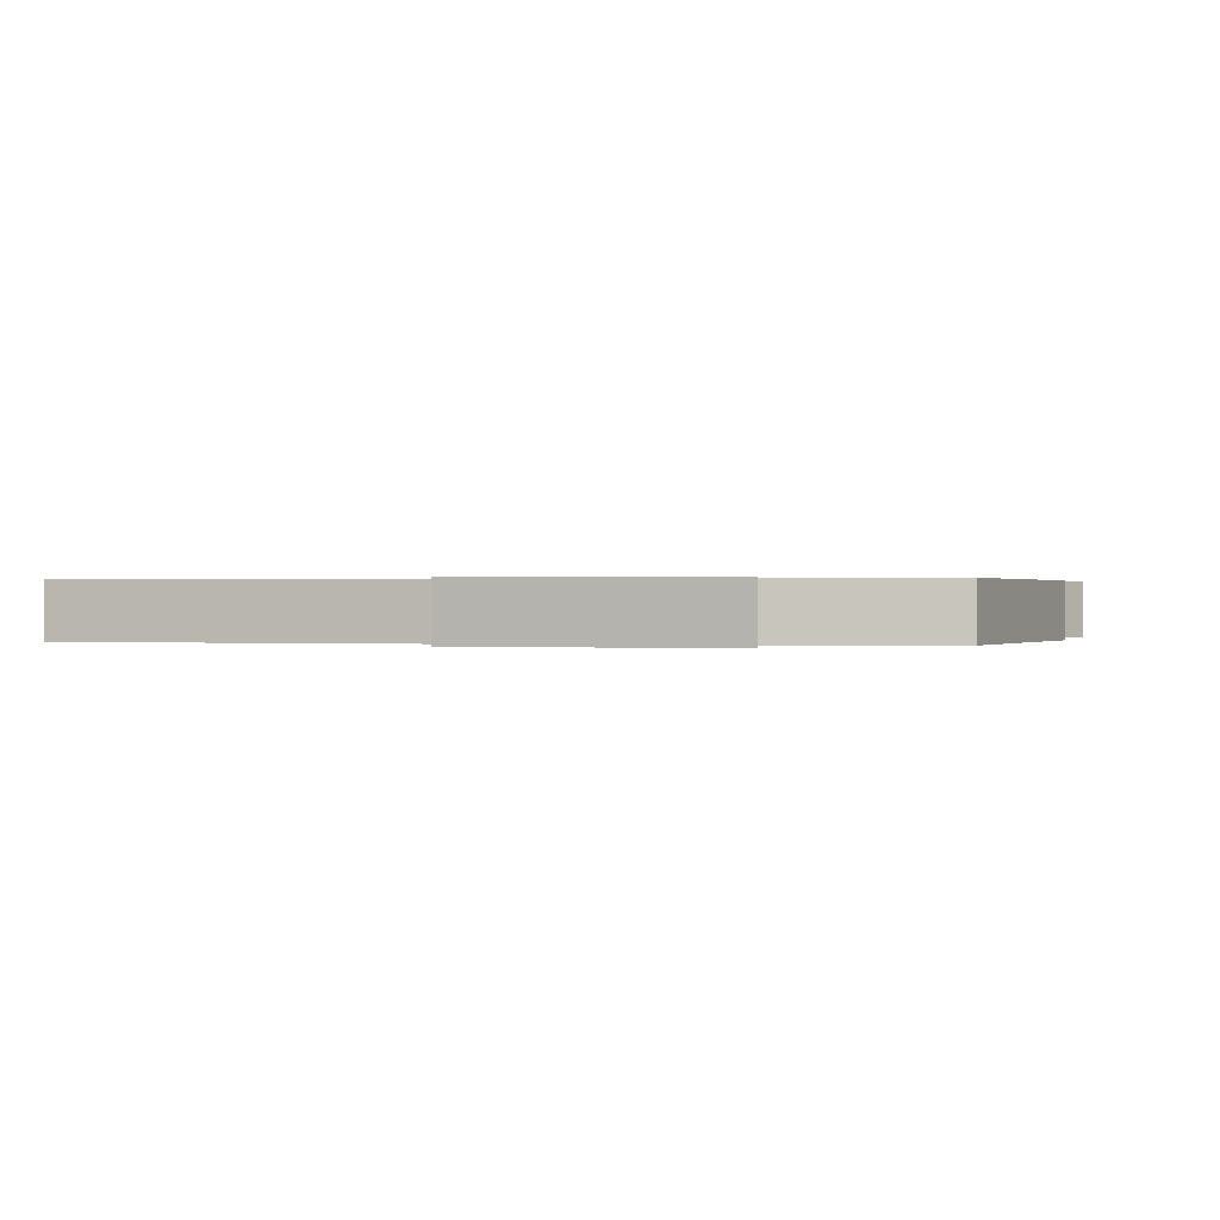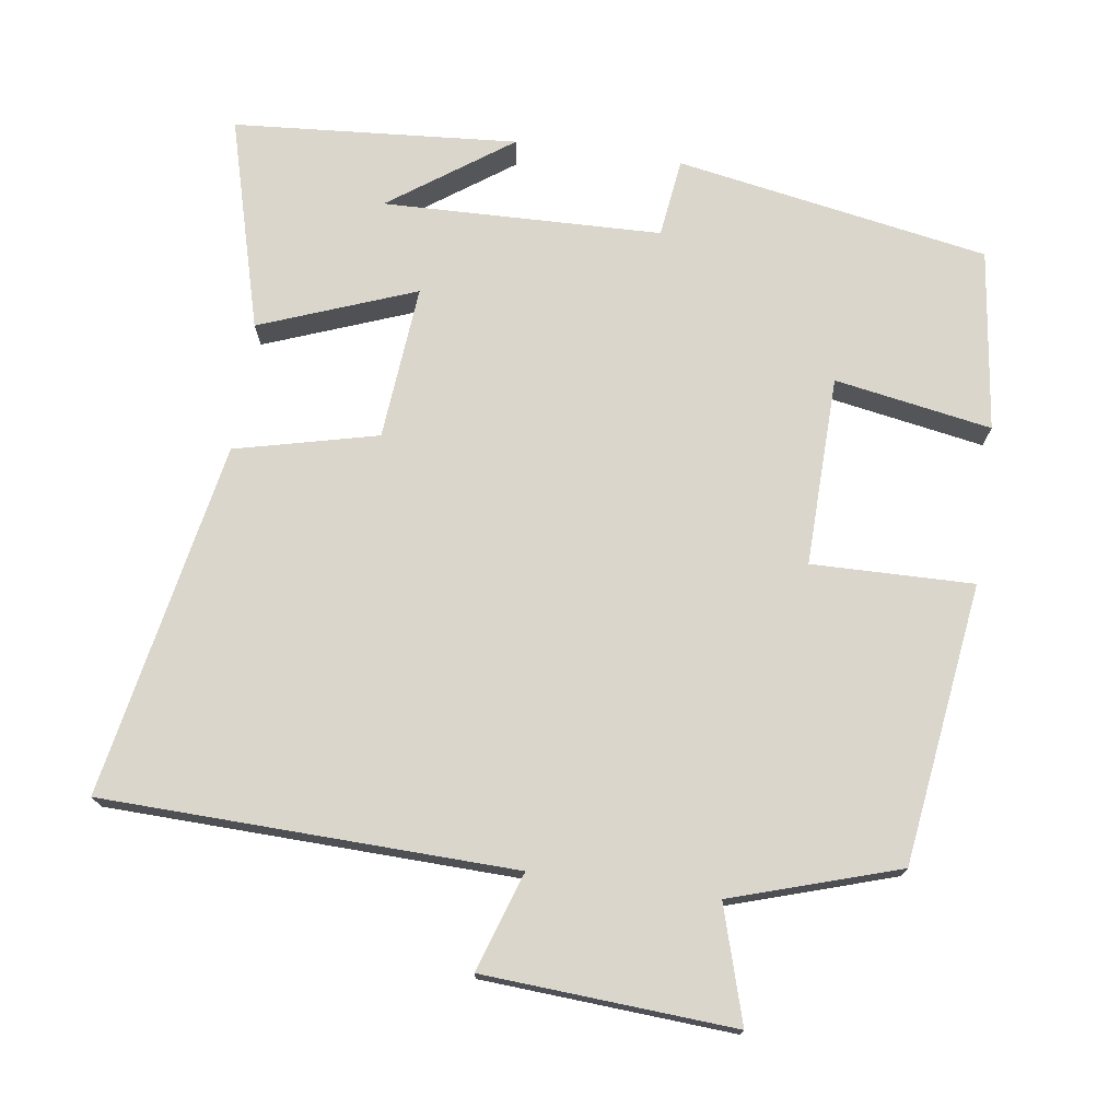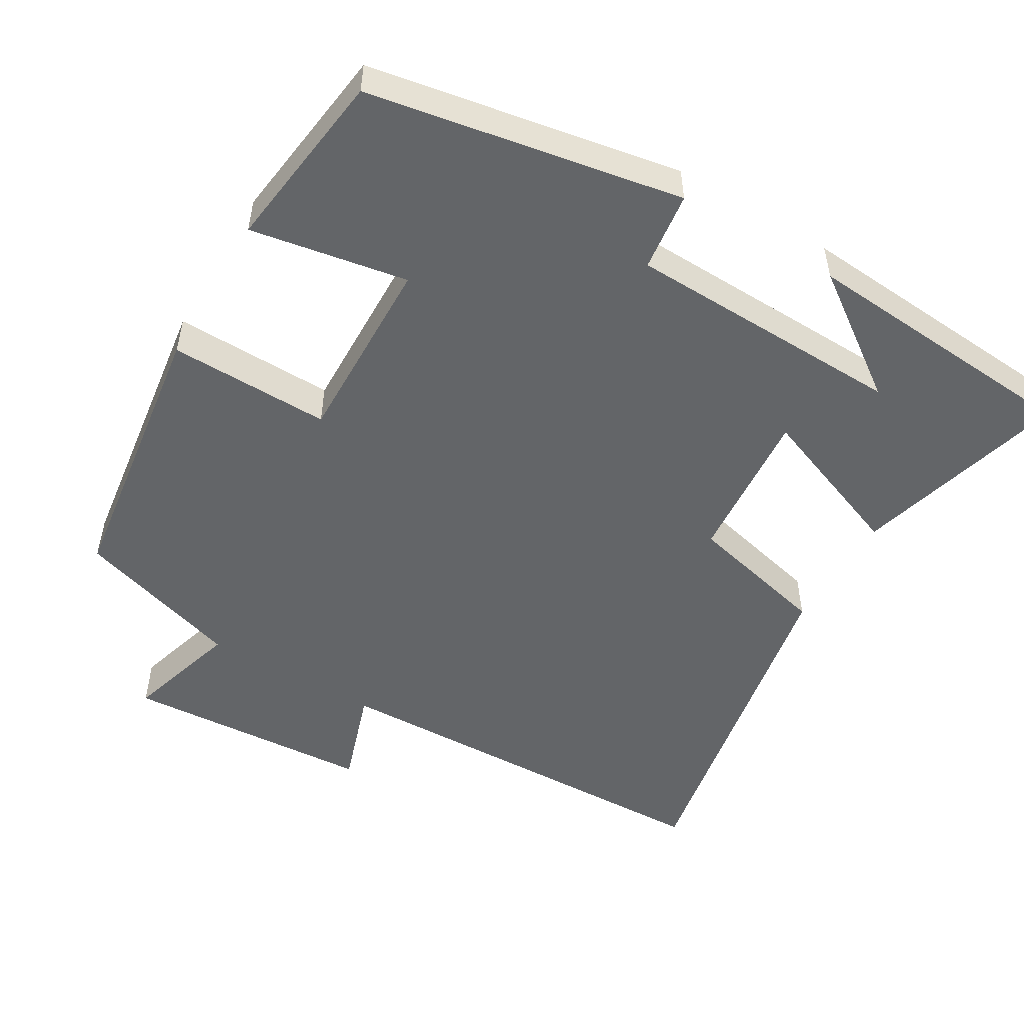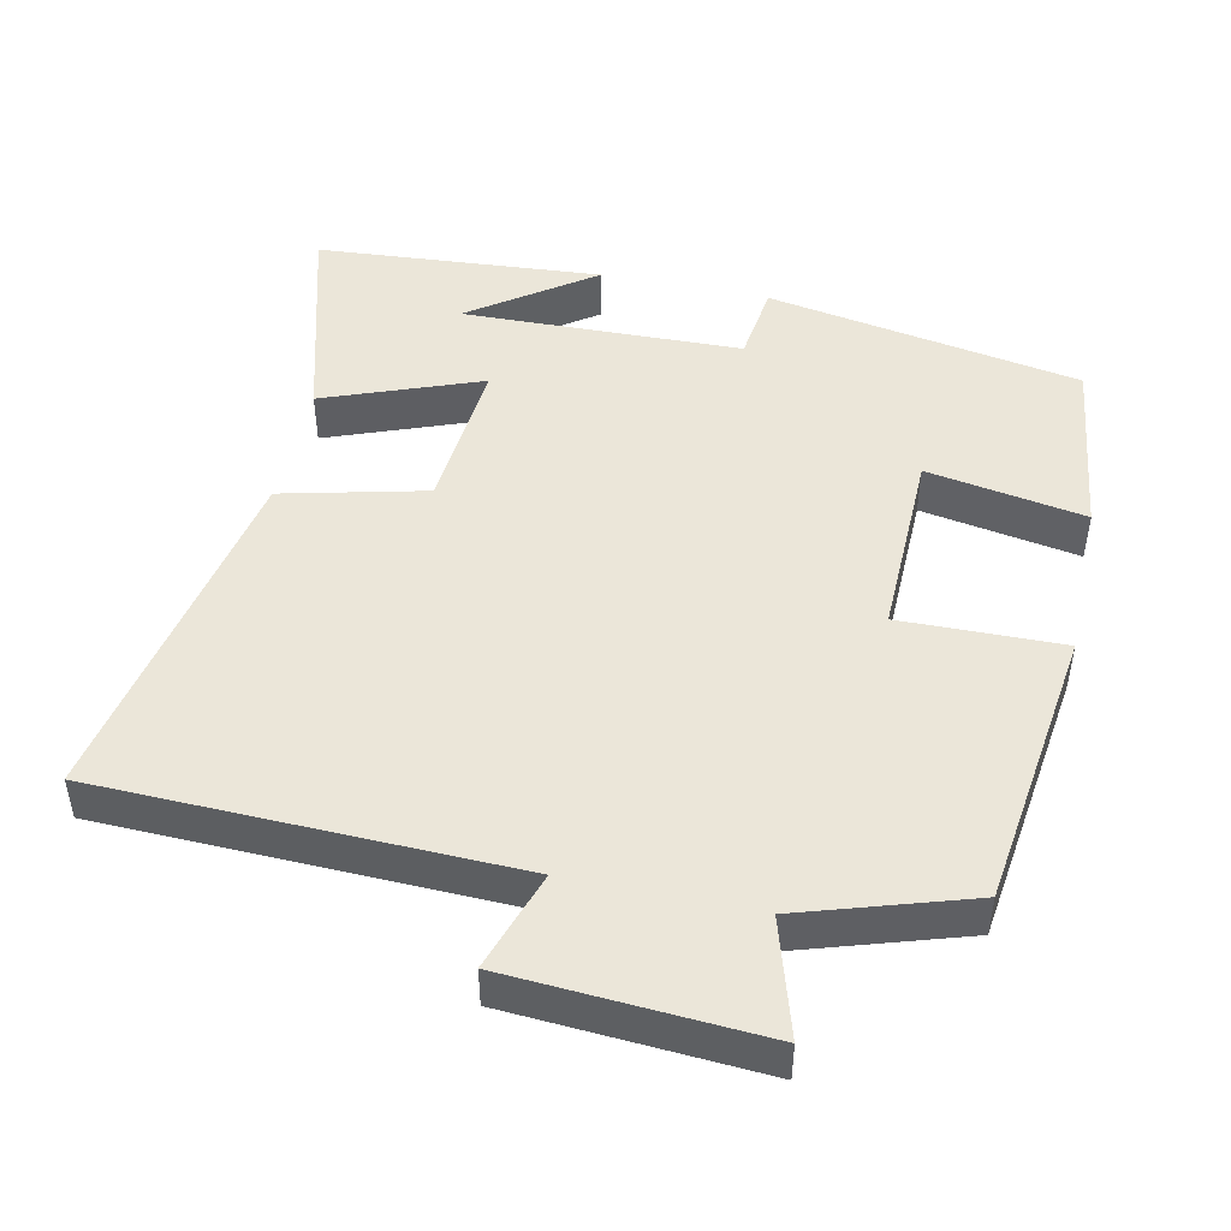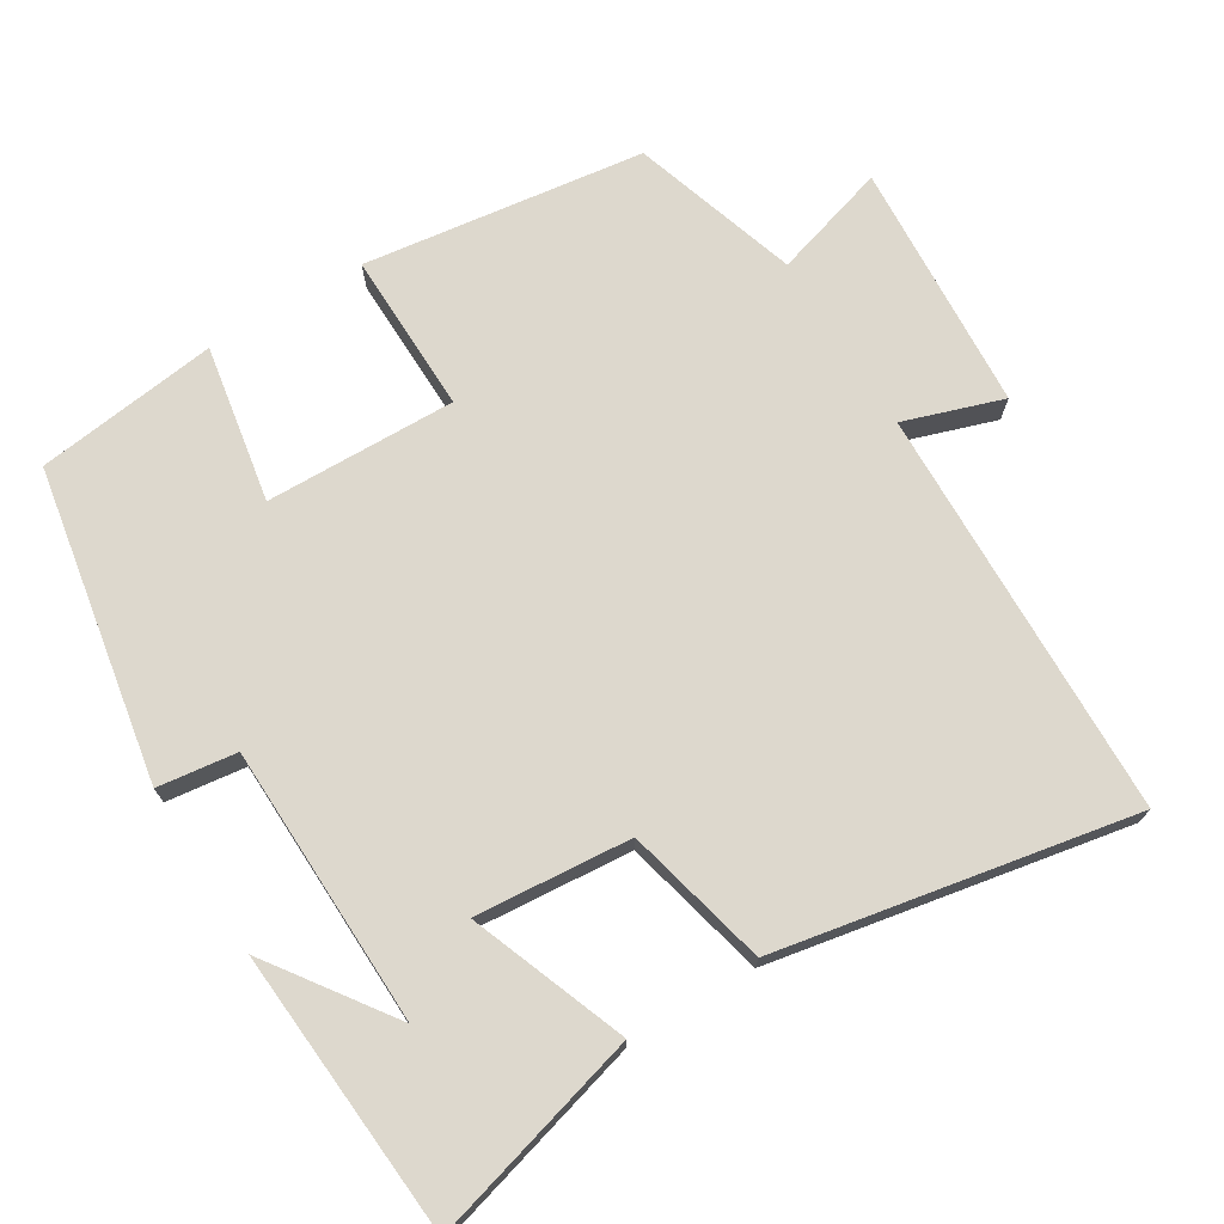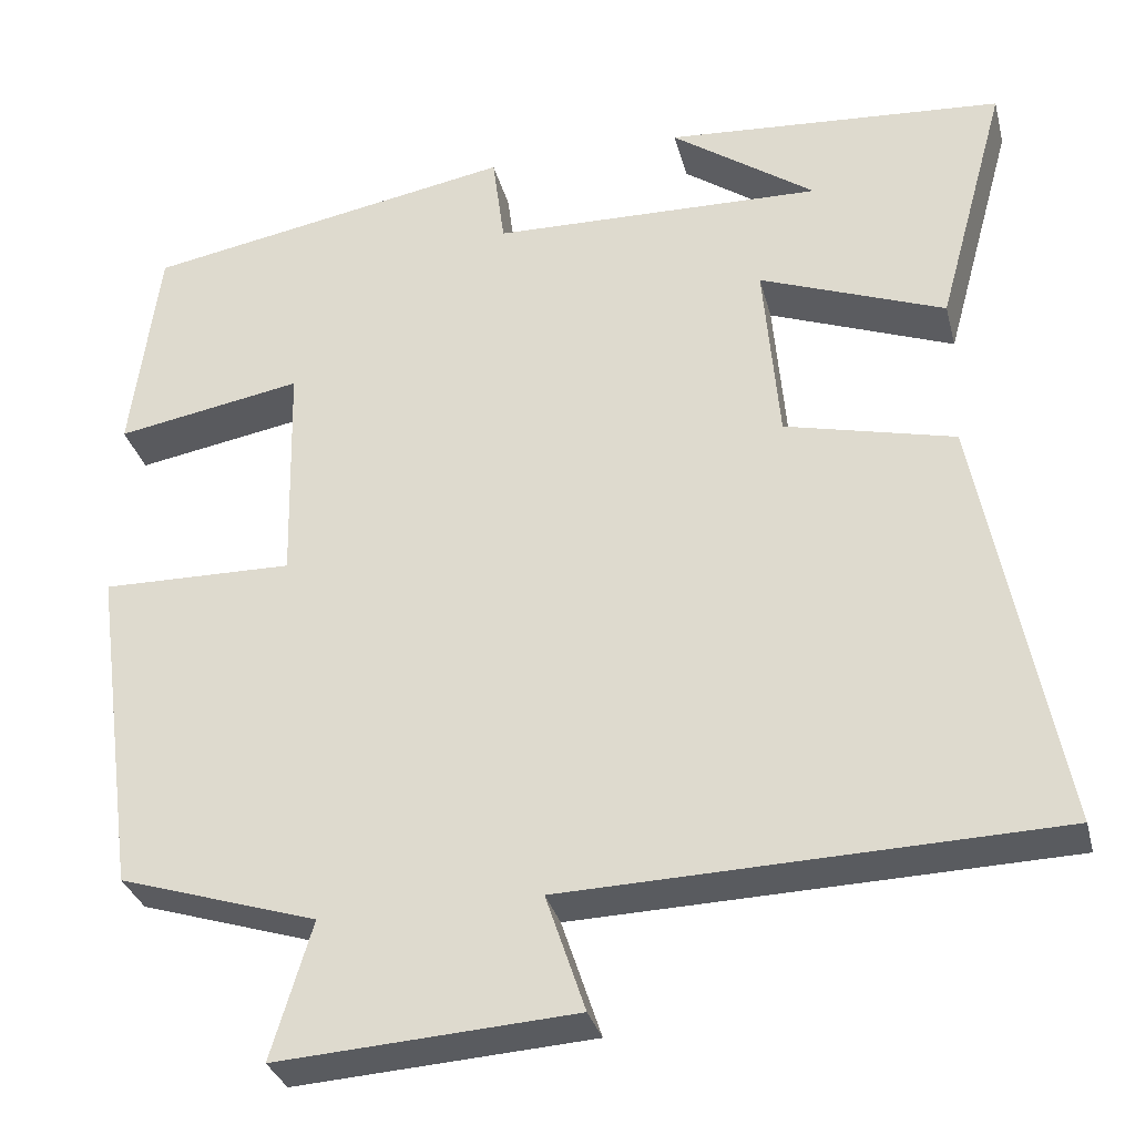
<metadata>
{"format":"obj","ext":"obj","renderer":"f3d","projection":"perspective","resolution":1024,"background":"white","views":[{"elev":0.2,"azim":-164.1,"up":"+Y"},{"elev":73.8,"azim":-171.9,"up":"+Y"},{"elev":-51.4,"azim":-30.6,"up":"+Y"},{"elev":47.4,"azim":-167.9,"up":"+Y"},{"elev":72.1,"azim":58.5,"up":"+Y"},{"elev":-32.0,"azim":14.0,"up":"+Z"}]}
</metadata>
<code>
v 0.592 0.07 -0.484
v 0.03 0.07 -0.5
v 0.075 0.07 -0.635
v -0.267 0.07 -0.657
v -0.22 0.07 -0.5
v -0.448 0.07 -0.428
v -0.5 0.07 -0.044
v -0.279 0.07 -0.048
v -0.285 0.07 0.212
v -0.5 0.07 0.174
v -0.468 0.07 0.423
v -0.04 0.07 0.5
v -0.026 0.07 0.392
v 0.356 0.07 0.382
v 0.19 0.07 0.5
v 0.58 0.07 0.471
v 0.5 0.07 0.18
v 0.287 0.07 0.261
v 0.305 0.07 0.049
v 0.5 0.07 0.002
v 0.592 0 -0.484
v 0.03 0 -0.5
v 0.075 0 -0.635
v -0.267 0 -0.657
v -0.22 0 -0.5
v -0.448 0 -0.428
v -0.5 0 -0.044
v -0.279 0 -0.048
v -0.285 0 0.212
v -0.5 0 0.174
v -0.468 0 0.423
v -0.04 0 0.5
v -0.026 0 0.392
v 0.356 0 0.382
v 0.19 0 0.5
v 0.58 0 0.471
v 0.5 0 0.18
v 0.287 0 0.261
v 0.305 0 0.049
v 0.5 0 0.002
f 19 20 1 2
f 18 19 2
f 16 17 18
f 14 15 16
f 14 16 18
f 13 14 18
f 10 11 12 13
f 9 10 13
f 8 9 13 18
f 5 6 7 8
f 5 8 18 2
f 2 3 4 5
f 22 21 40 39
f 22 39 38
f 38 37 36
f 36 35 34
f 38 36 34
f 38 34 33
f 33 32 31 30
f 33 30 29
f 38 33 29 28
f 28 27 26 25
f 22 38 28 25
f 25 24 23 22
f 1 21 22 2
f 2 22 23 3
f 3 23 24 4
f 4 24 25 5
f 5 25 26 6
f 6 26 27 7
f 7 27 28 8
f 8 28 29 9
f 9 29 30 10
f 10 30 31 11
f 11 31 32 12
f 12 32 33 13
f 13 33 34 14
f 14 34 35 15
f 15 35 36 16
f 16 36 37 17
f 17 37 38 18
f 18 38 39 19
f 19 39 40 20
f 20 40 21 1

</code>
